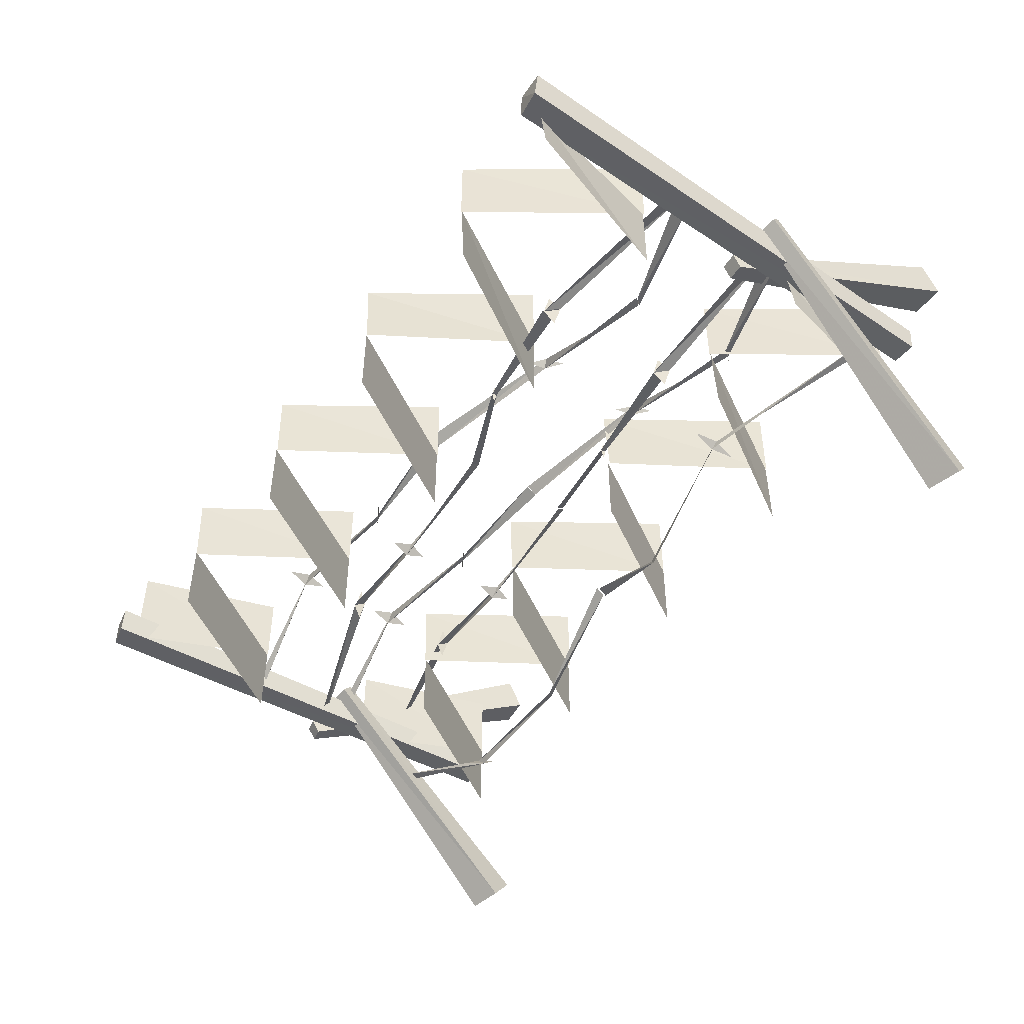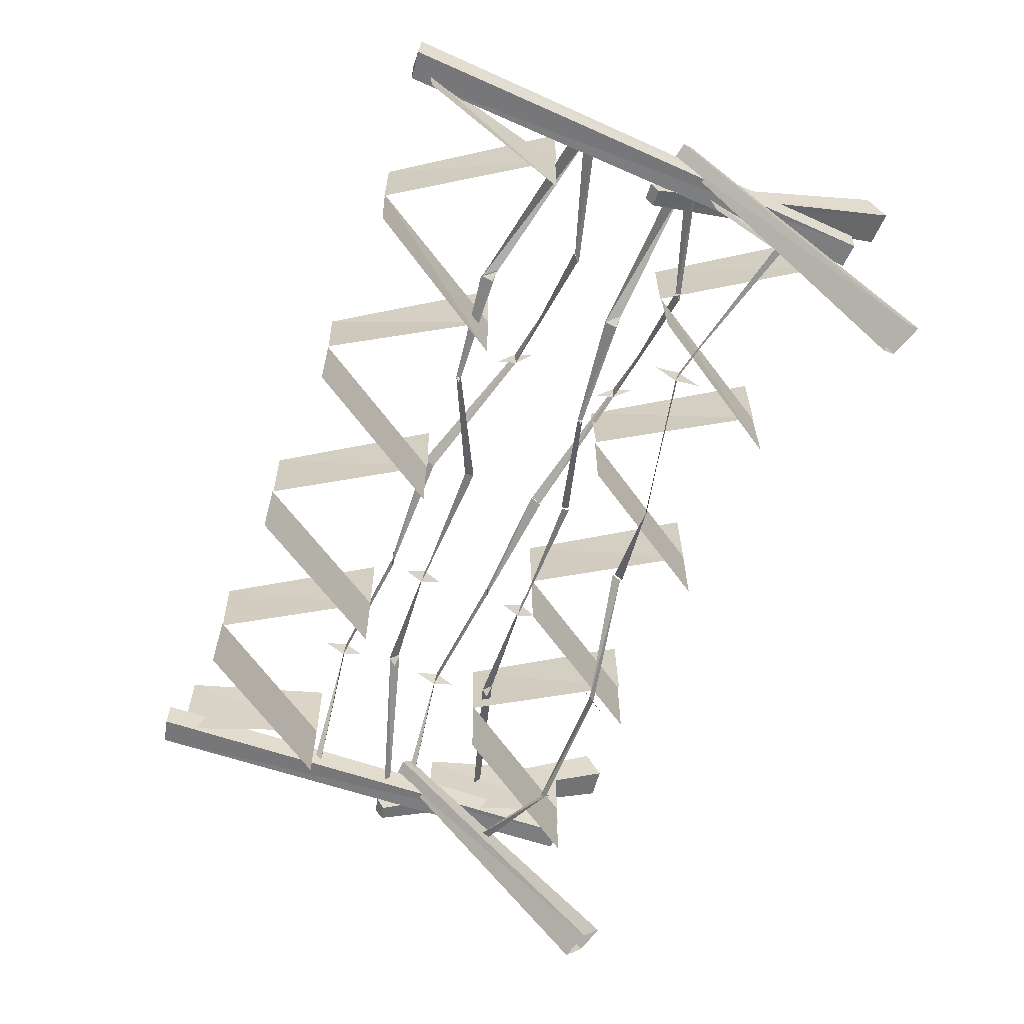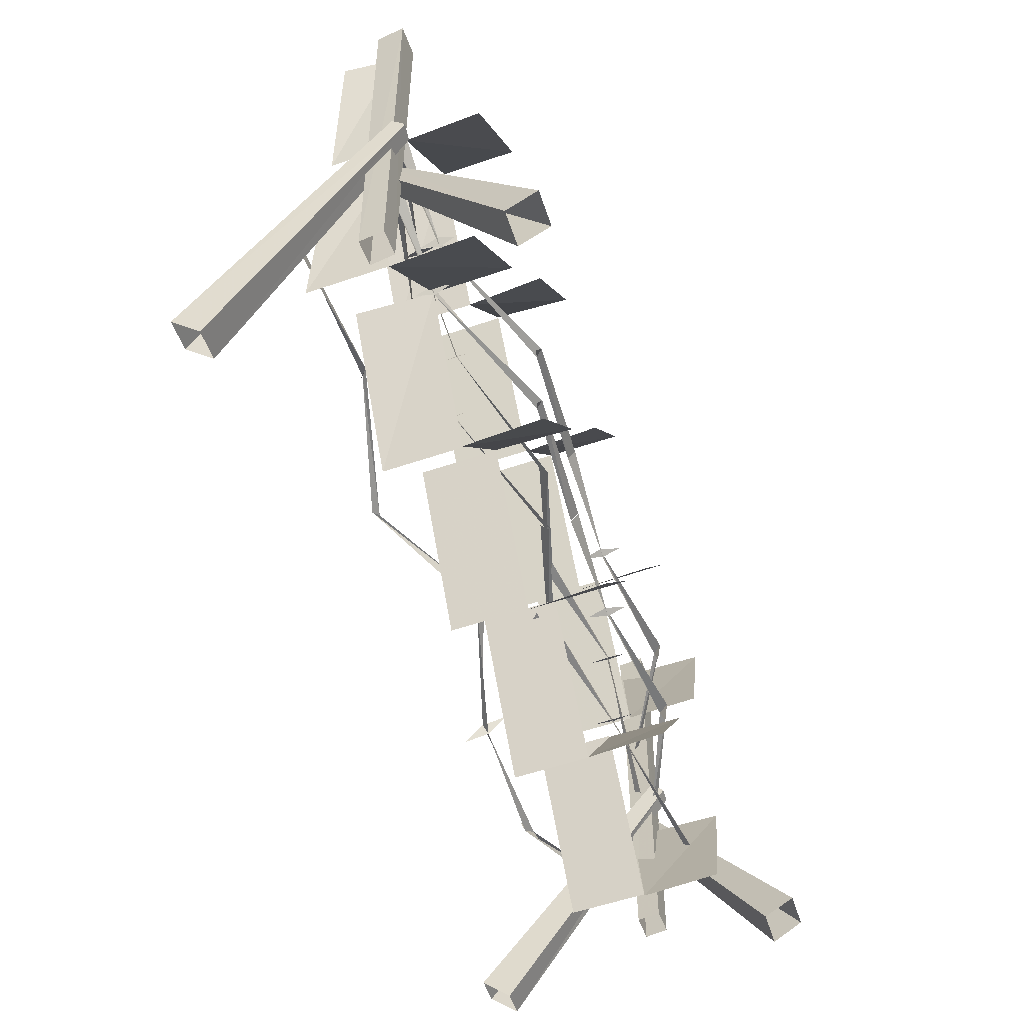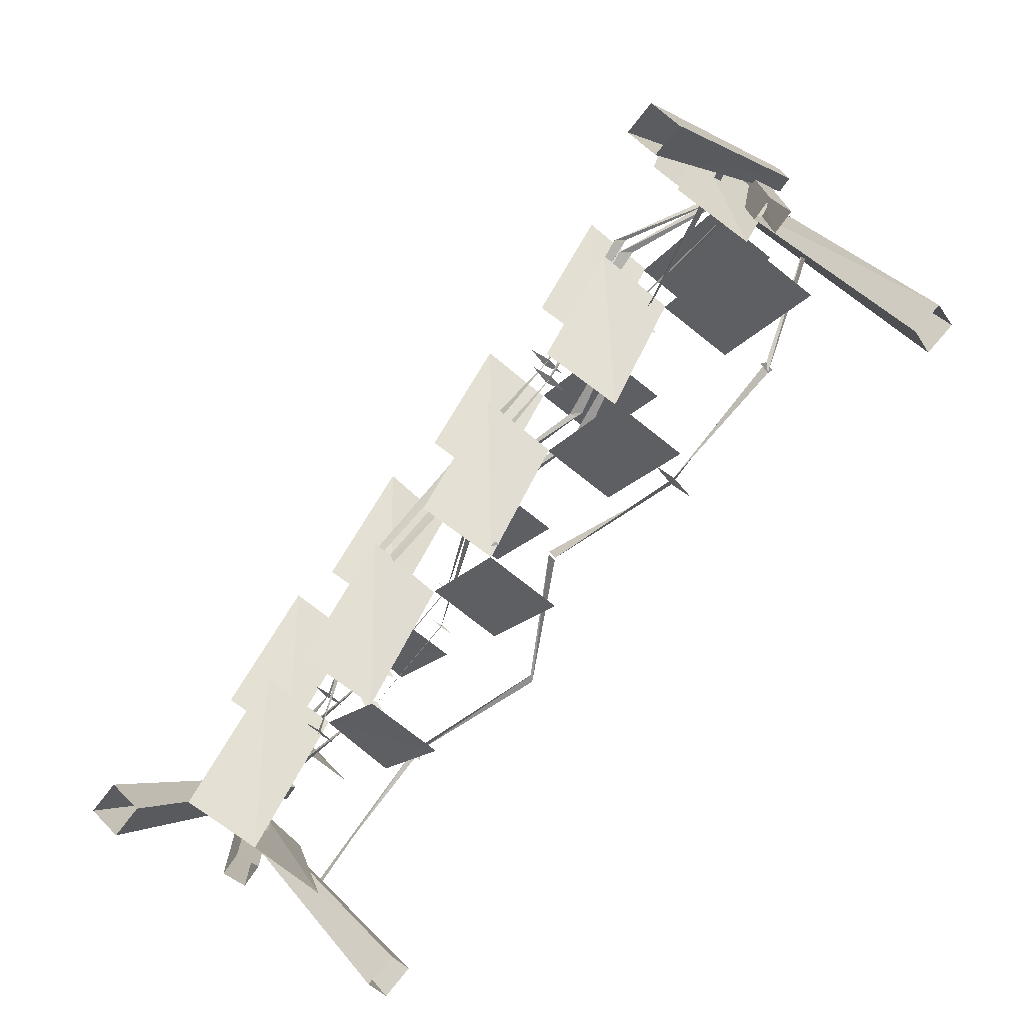
<metadata>
{"format":"obj","ext":"obj","renderer":"f3d","projection":"perspective","resolution":1024,"background":"white","views":[{"elev":-48.3,"azim":-124.2,"up":"+Z"},{"elev":-62.1,"azim":-111.6,"up":"+Z"},{"elev":-59.4,"azim":-71.0,"up":"+Y"},{"elev":-76.5,"azim":51.8,"up":"+Y"}]}
</metadata>
<code>
v 0.11 0 -0.02
v 0.11 0 0.03
v 0.06 0 0.03
v 2.298 3.813 -0.6785
v 3.148 2.563 -0.6785
v 2.298 3.813 -0.01851
v 3.148 2.563 -0.01851
v 3.128 2.573 0.6415
v 3.138 2.563 -0.01851
v 3.518 3.813 0.6415
v 3.508 3.813 -0.1485
v 0.758 3.813 -0.6785
v 1.558 2.563 -0.6785
v 0.758 3.813 -0.01851
v 1.558 2.563 -0.01851
v 1.538 2.573 0.6415
v 2.328 3.823 0.6415
v 2.318 3.803 -0.01851
v 3.718 3.943 -0.1385
v 3.538 -0.1074 -0.1285
v 3.698 3.953 0.08149
v 3.518 -0.1074 0.06149
v 3.318 -0.09743 0.05149
v 3.338 -0.09743 -0.1385
v 3.468 3.993 0.07149
v 3.488 3.993 -0.1585
v 3.448 2.473 -0.02851
v 2.408 2.553 0.5115
v 3.448 2.413 -0.07851
v 2.478 2.553 0.4315
v 1.168 2.483 0.3115
v 1.238 2.453 0.3115
v 2.438 2.373 0.4715
v 2.438 2.743 0.4715
v -0.8056 3.805 -0.6785
v -0.01563 2.575 -0.6785
v -0.8056 3.805 -0.01851
v -0.01563 2.575 -0.01851
v -0.03563 2.585 0.6415
v -0.01563 2.565 -0.01851
v 0.7644 3.815 0.6415
v 0.7544 3.805 -0.01851
v -1.586 2.585 0.6415
v -1.556 2.565 -0.01851
v -0.7756 3.815 0.6415
v -0.8156 3.805 -0.01851
v 1.064 2.215 -0.1885
v 2.064 2.095 0.07149
v 0.9844 2.215 -0.1085
v 2.134 2.165 0.07149
v 1.154 2.495 0.3115
v 0.1244 2.555 0.4015
v 1.224 2.465 0.3115
v 0.1244 2.465 0.3315
v -1.146 2.145 0.5015
v -1.096 2.115 0.4415
v -2.366 2.035 0.01149
v -2.426 2.095 0.01149
v -2.046 2.815 -0.3085
v -1.076 2.675 -0.3085
v -2.136 2.705 -0.2985
v -1.086 2.635 -0.3085
v -0.01563 2.195 0.1015
v 0.004367 2.105 0.1715
v 1.024 2.055 -0.1485
v 1.024 2.375 -0.1485
v 1.194 2.485 0.4815
v -1.216 1.995 0.4715
v 1.194 2.485 0.1415
v -1.036 2.265 0.4715
v -1.076 2.655 -0.3985
v -1.076 2.655 -0.2085
v -2.354 3.805 -0.6801
v -1.554 2.565 -0.6801
v -2.324 3.815 -0.01006
v -1.554 2.565 -0.01006
v -3.164 2.575 0.6399
v -3.144 2.555 -0.01006
v -2.314 3.815 0.6399
v -2.314 3.815 -0.01006
v -3.504 3.805 -0.5101
v -3.134 2.565 -0.6801
v -3.454 3.815 -0.06006
v -3.134 2.565 -0.01006
v -3.304 1.555 -0.05006
v -2.044 1.655 -0.3101
v -3.304 1.435 0.03994
v -2.134 1.545 -0.2901
v -1.084 1.515 -0.3001
v -1.094 1.475 -0.3001
v -0.01425 1.225 0.1099
v 0.00575 1.145 0.1799
v -3.144 1.675 -0.2201
v -3.214 -0.5849 0.9899
v -3.144 1.735 -0.1001
v -3.224 -0.4449 1.24
v -3.504 -0.4449 1.24
v -3.494 -0.5949 0.9899
v -3.284 1.745 -0.1101
v -3.284 1.685 -0.2301
v -3.394 3.955 -0.1401
v -3.224 -0.09489 -0.1301
v -3.414 3.965 0.08994
v -3.244 -0.09489 0.06994
v -3.444 -0.1049 0.05994
v -3.424 -0.1049 -0.1401
v -3.654 3.975 0.07994
v -3.624 3.985 -0.1601
v -2.364 2.025 0.01994
v -3.364 2.305 -0.06006
v -2.424 2.085 0.01994
v -3.364 2.395 0.03994
v -3.384 2.515 -0.05006
v -2.044 2.805 -0.3101
v -3.374 2.385 0.03994
v -2.134 2.695 -0.2901
v -1.094 1.495 -0.4001
v -2.084 1.575 -0.4501
v -1.094 1.495 -0.2101
v -2.084 1.625 -0.1501
v -2.394 2.055 -0.1301
v -2.394 2.055 0.1599
v -2.084 2.725 -0.4501
v -2.084 2.775 -0.1501
v -0.8103 1.222 -0.6712
v -0.01029 -0.0177 -0.6712
v -0.8103 1.222 -0.02118
v -0.01029 -0.0177 -0.02118
v -2.35 1.222 -0.6712
v -1.56 -0.0177 -0.6712
v -2.32 1.222 -0.02118
v -1.56 -0.0177 -0.02118
v -1.59 -0.0077 0.6388
v -1.57 -0.0177 -0.02118
v -0.7903 1.232 0.6388
v -0.8203 1.212 -0.02118
v -3.16 -0.0077 0.6388
v -3.14 -0.0177 -0.02118
v -2.32 1.232 0.6388
v -2.32 1.232 -0.02118
v -3.39 1.222 -0.5112
v -3.14 -0.0177 -0.6712
v -3.34 1.222 -0.07118
v 0.1297 1.462 0.3988
v -1.16 1.162 0.4988
v 0.1297 1.382 0.3288
v -1.11 1.142 0.4388
v -2.37 1.062 0.008824
v -2.42 1.122 0.008824
v -3.3 1.342 -0.07118
v -3.3 1.422 0.02882
v 0.1697 0.5623 -0.5412
v 0.1697 0.6323 -0.4812
v -0.8203 0.7823 -1.091
v -0.7803 0.7723 -1.041
v -3.52 1.612 0.07882
v -3.11 -0.2677 -1.601
v -3.48 1.532 0.1888
v -3.04 -0.4377 -1.381
v -3.31 -0.5277 -1.361
v -3.38 -0.3577 -1.581
v -3.62 1.502 0.2088
v -3.65 1.582 0.1088
v -2.4 1.092 -0.1412
v -1.22 1.012 0.4688
v -2.4 1.092 0.1488
v -1.05 1.292 0.4688
v -1.93 0.9723 -0.7612
v -1.99 0.9623 -0.7112
v -1.96 1.162 -0.7012
v -1.96 0.7723 -0.7712
v -3.37 0.6723 -0.7412
v -3.37 0.6123 -0.7612
v 2.304 1.216 -0.6734
v 3.144 -0.01374 -0.6734
v 2.304 1.216 -0.02337
v 3.144 -0.01374 -0.02337
v -0.02574 -0.00374 0.6366
v -0.00574 -0.02374 -0.02337
v 0.7743 1.226 0.6366
v 0.7643 1.216 -0.02337
v 0.7543 1.216 -0.6734
v 1.564 -0.01374 -0.6734
v 0.7543 1.216 -0.02337
v 1.564 -0.01374 -0.02337
v 1.534 -0.00374 0.6366
v 1.554 -0.02374 -0.02337
v 2.324 1.226 0.6366
v 2.314 1.216 -0.02337
v 1.074 1.236 -0.1934
v 2.064 1.116 0.06663
v 0.9943 1.236 -0.1134
v 2.134 1.186 0.06663
v 3.494 0.7063 0.4166
v 3.494 0.7663 0.3466
v 3.444 1.506 0.09663
v 2.404 1.586 0.5166
v 3.444 1.446 0.04663
v 2.474 1.586 0.4266
v 1.164 1.516 0.3166
v 1.234 1.486 0.3166
v 0.1343 1.466 0.3966
v 0.1343 1.376 0.3266
v -0.00574 1.216 0.09663
v 0.01426 1.136 0.1666
v 2.064 2.086 0.06663
v 3.494 1.666 -0.04337
v 2.134 2.156 0.06663
v 3.494 1.716 -0.1034
v 1.034 1.086 -0.1534
v 2.094 1.156 0.2466
v 1.034 1.396 -0.1534
v 2.094 1.156 -0.1034
v 1.204 1.506 0.4866
v 2.444 1.406 0.4766
v 1.204 1.506 0.1466
v 2.444 1.776 0.4766
v 2.514 0.4263 -0.8234
v 2.454 0.3963 -0.8834
v 2.484 0.5663 -0.9334
v 1.274 0.4363 -0.8634
v 1.334 0.3763 -0.8334
v 1.304 0.3063 -1.023
v 0.1843 0.5763 -0.5334
v 0.1843 0.6463 -0.4734
v 2.484 0.2563 -0.7634
v 1.304 0.5063 -0.6734
v 3.464 0.6863 -0.5334
v 3.464 0.7663 -0.5034
v 2.094 2.116 0.2466
v 2.094 2.116 -0.1034
v 3.134 -0.01073 0.6373
v 3.154 -0.02073 -0.02273
v 3.514 1.229 0.6373
v 3.504 1.229 -0.1627
v 3.764 1.639 -0.2227
v 3.504 -0.6007 0.9873
v 3.774 1.709 -0.1127
v 3.504 -0.4507 1.237
v 3.234 -0.4307 1.237
v 3.234 -0.5707 0.9873
v 3.634 1.739 -0.1227
v 3.634 1.669 -0.2327
v 3.404 1.619 0.08727
v 3.634 -0.2807 -1.603
v 3.434 1.539 0.1973
v 3.684 -0.4607 -1.383
v 3.424 -0.5307 -1.363
v 3.364 -0.3507 -1.583
v 3.294 1.519 0.2073
v 3.264 1.609 0.1073
o Node 0
f 3 2 1
o Node 1
o Node 2
f 6 5 4
f 7 5 6
f 7 7 6
f 8 7 7
f 8 8 7
f 9 8 8
f 10 9 8
f 11 9 10
f 11 11 10
f 12 11 11
f 12 12 11
f 13 12 12
f 14 13 12
f 15 13 14
f 15 15 14
f 16 15 15
f 16 16 15
f 15 16 16
f 17 15 16
f 18 15 17
f 21 20 19
f 22 20 21
f 22 22 21
f 23 22 22
f 23 23 22
f 24 23 23
f 25 24 23
f 26 24 25
f 26 26 25
f 21 26 26
f 21 21 26
f 22 21 21
f 25 22 21
f 23 22 25
f 23 23 25
f 20 23 23
f 20 20 23
f 19 20 20
f 24 19 20
f 26 19 24
f 26 26 24
f 27 26 26
f 27 27 26
f 28 27 27
f 29 28 27
f 30 28 29
f 30 30 29
f 28 30 30
f 28 28 30
f 31 28 28
f 30 31 28
f 32 31 30
f 32 32 30
f 19 32 32
f 19 19 32
f 21 19 19
f 26 21 19
f 26 21 26
f 26 26 26
f 26 26 26
f 25 26 26
f 21 26 25
f 21 21 25
f 28 21 21
f 28 28 21
f 30 28 28
f 33 30 28
f 33 30 33
f 28 33 33
f 28 33 28
f 30 28 28
f 34 28 30
o Node 3
f 37 36 35
f 38 36 37
f 38 38 37
f 39 38 38
f 39 39 38
f 40 39 39
f 41 40 39
f 42 40 41
f 42 42 41
f 43 42 42
f 43 43 42
f 44 43 43
f 45 44 43
f 46 44 45
f 49 48 47
f 50 48 49
f 50 50 49
f 51 50 50
f 51 51 50
f 52 51 51
f 53 52 51
f 54 52 53
f 54 54 53
f 52 54 54
f 52 52 54
f 55 52 52
f 54 55 52
f 56 55 54
f 56 56 54
f 55 56 56
f 55 55 56
f 57 55 55
f 56 57 55
f 58 57 56
f 58 58 56
f 59 58 58
f 59 59 58
f 60 59 59
f 61 60 59
f 62 60 61
f 62 62 61
f 60 62 62
f 60 60 62
f 63 60 60
f 62 63 60
f 64 63 62
f 64 64 62
f 63 64 64
f 63 63 64
f 47 63 63
f 64 47 63
f 49 47 64
f 49 49 64
f 49 49 49
f 49 49 49
f 47 49 49
f 65 47 49
f 65 47 65
f 49 65 65
f 49 65 49
f 47 49 49
f 66 49 47
f 66 66 47
f 53 66 66
f 53 53 66
f 51 53 53
f 67 51 53
f 67 51 67
f 56 67 67
f 56 67 56
f 55 56 56
f 68 56 55
f 68 68 55
f 51 68 68
f 51 51 68
f 53 51 51
f 69 53 51
f 69 53 69
f 55 69 69
f 55 69 55
f 56 55 55
f 70 55 56
f 70 70 56
f 62 70 70
f 62 62 70
f 60 62 62
f 71 60 62
f 71 60 71
f 62 71 71
f 62 71 62
f 60 62 62
f 72 62 60
o Node 4
f 75 74 73
f 76 74 75
f 76 76 75
f 77 76 76
f 77 77 76
f 78 77 77
f 79 78 77
f 80 78 79
f 80 80 79
f 81 80 80
f 81 81 80
f 82 81 81
f 83 82 81
f 84 82 83
f 87 86 85
f 88 86 87
f 88 88 87
f 86 88 88
f 86 86 88
f 89 86 86
f 88 89 86
f 90 89 88
f 90 90 88
f 89 90 90
f 89 89 90
f 91 89 89
f 90 91 89
f 92 91 90
f 92 92 90
f 93 92 92
f 93 93 92
f 94 93 93
f 95 94 93
f 96 94 95
f 96 96 95
f 97 96 96
f 97 97 96
f 98 97 97
f 99 98 97
f 100 98 99
f 100 100 99
f 95 100 100
f 95 95 100
f 96 95 95
f 99 96 95
f 97 96 99
f 97 97 99
f 94 97 97
f 94 94 97
f 93 94 94
f 98 93 94
f 100 93 98
f 100 100 98
f 101 100 100
f 101 101 100
f 102 101 101
f 103 102 101
f 104 102 103
f 104 104 103
f 105 104 104
f 105 105 104
f 106 105 105
f 107 106 105
f 108 106 107
f 108 108 107
f 103 108 108
f 103 103 108
f 104 103 103
f 107 104 103
f 105 104 107
f 105 105 107
f 102 105 105
f 102 102 105
f 101 102 102
f 106 101 102
f 108 101 106
f 108 108 106
f 109 108 108
f 109 109 108
f 110 109 109
f 111 110 109
f 112 110 111
f 112 112 111
f 113 112 112
f 113 113 112
f 114 113 113
f 115 114 113
f 116 114 115
f 116 116 115
f 90 116 116
f 90 90 116
f 89 90 90
f 117 89 90
f 117 89 117
f 88 117 117
f 88 117 88
f 86 88 88
f 118 88 86
f 118 118 86
f 89 118 118
f 89 89 118
f 90 89 89
f 119 90 89
f 119 90 119
f 86 119 119
f 86 119 86
f 88 86 86
f 120 86 88
f 120 120 88
f 93 120 120
f 93 93 120
f 95 93 93
f 100 95 93
f 100 95 100
f 100 100 100
f 100 100 100
f 99 100 100
f 95 100 99
f 95 95 99
f 101 95 95
f 101 101 95
f 103 101 101
f 108 103 101
f 108 103 108
f 108 108 108
f 108 108 108
f 107 108 108
f 103 108 107
f 103 103 107
f 111 103 103
f 111 111 103
f 109 111 111
f 121 109 111
f 121 109 121
f 111 121 121
f 111 121 111
f 109 111 111
f 122 111 109
f 122 122 109
f 114 122 122
f 114 114 122
f 116 114 114
f 123 116 114
f 123 116 123
f 114 123 123
f 114 123 114
f 116 114 114
f 124 114 116
o Node 5
f 127 126 125
f 128 126 127
f 128 128 127
f 129 128 128
f 129 129 128
f 130 129 129
f 131 130 129
f 132 130 131
f 132 132 131
f 133 132 132
f 133 133 132
f 134 133 133
f 135 134 133
f 136 134 135
f 136 136 135
f 137 136 136
f 137 137 136
f 138 137 137
f 139 138 137
f 140 138 139
f 140 140 139
f 141 140 140
f 141 141 140
f 142 141 141
f 143 142 141
f 138 142 143
f 146 145 144
f 147 145 146
f 147 147 146
f 145 147 147
f 145 145 147
f 148 145 145
f 147 148 145
f 149 148 147
f 149 149 147
f 148 149 149
f 148 148 149
f 150 148 148
f 149 150 148
f 151 150 149
f 151 151 149
f 152 151 151
f 152 152 151
f 153 152 152
f 154 153 152
f 155 153 154
f 155 155 154
f 156 155 155
f 156 156 155
f 157 156 156
f 158 157 156
f 159 157 158
f 159 159 158
f 160 159 159
f 160 160 159
f 161 160 160
f 162 161 160
f 163 161 162
f 163 163 162
f 158 163 163
f 158 158 163
f 159 158 158
f 162 159 158
f 160 159 162
f 160 160 162
f 157 160 160
f 157 157 160
f 156 157 157
f 161 156 157
f 163 156 161
f 163 163 161
f 149 163 163
f 149 149 163
f 148 149 149
f 164 148 149
f 164 148 164
f 147 164 164
f 147 164 147
f 145 147 147
f 165 147 145
f 165 165 145
f 148 165 165
f 148 148 165
f 149 148 148
f 166 149 148
f 166 149 166
f 145 166 166
f 145 166 145
f 147 145 145
f 167 145 147
f 167 167 147
f 168 167 167
f 168 168 167
f 169 168 168
f 170 169 168
f 170 169 170
f 155 170 170
f 155 170 155
f 154 155 155
f 168 155 154
f 168 168 154
f 169 168 168
f 169 169 168
f 168 169 169
f 155 168 169
f 155 168 155
f 168 155 155
f 168 155 168
f 169 168 168
f 171 168 169
f 171 171 169
f 168 171 171
f 168 168 171
f 169 168 168
f 172 169 168
f 172 169 172
f 172 172 172
f 172 172 172
f 173 172 172
f 169 172 173
f 169 169 173
f 156 169 169
f 156 156 169
f 158 156 156
f 163 158 156
f 163 158 163
f 163 163 163
f 163 163 163
f 162 163 163
f 158 163 162
o Node 6
f 176 175 174
f 177 175 176
f 177 177 176
f 178 177 177
f 178 178 177
f 179 178 178
f 180 179 178
f 181 179 180
f 181 181 180
f 182 181 181
f 182 182 181
f 183 182 182
f 184 183 182
f 185 183 184
f 185 185 184
f 186 185 185
f 186 186 185
f 187 186 186
f 188 187 186
f 189 187 188
f 192 191 190
f 193 191 192
f 193 193 192
f 191 193 193
f 191 191 193
f 194 191 191
f 193 194 191
f 195 194 193
f 195 195 193
f 196 195 195
f 196 196 195
f 197 196 196
f 198 197 196
f 199 197 198
f 199 199 198
f 197 199 199
f 197 197 199
f 200 197 197
f 199 200 197
f 201 200 199
f 201 201 199
f 200 201 201
f 200 200 201
f 202 200 200
f 201 202 200
f 203 202 201
f 203 203 201
f 204 203 203
f 204 204 203
f 190 204 204
f 205 190 204
f 192 190 205
f 192 192 205
f 206 192 192
f 206 206 192
f 207 206 206
f 208 207 206
f 209 207 208
f 209 209 208
f 192 209 209
f 192 192 209
f 190 192 192
f 210 190 192
f 210 190 210
f 191 210 210
f 191 210 191
f 193 191 191
f 211 191 193
f 211 211 193
f 190 211 211
f 190 190 211
f 192 190 190
f 212 192 190
f 212 192 212
f 193 212 212
f 193 212 193
f 191 193 193
f 213 193 191
f 213 213 191
f 201 213 213
f 201 201 213
f 200 201 201
f 214 200 201
f 214 200 214
f 199 214 214
f 199 214 199
f 197 199 199
f 215 199 197
f 215 215 197
f 200 215 215
f 200 200 215
f 201 200 200
f 216 201 200
f 216 201 216
f 197 216 216
f 197 216 197
f 199 197 197
f 217 197 199
f 217 217 199
f 218 217 217
f 218 218 217
f 219 218 218
f 220 219 218
f 220 219 220
f 221 220 220
f 221 220 221
f 222 221 221
f 223 221 222
f 223 223 222
f 219 223 223
f 219 219 223
f 218 219 219
f 222 218 219
f 222 218 222
f 221 222 222
f 221 222 221
f 222 221 221
f 218 221 222
f 218 218 222
f 221 218 218
f 221 221 218
f 222 221 221
f 224 222 221
f 224 222 224
f 225 224 224
f 221 224 225
f 221 221 225
f 219 221 221
f 219 219 221
f 218 219 219
f 226 218 219
f 226 218 226
f 222 226 226
f 222 226 222
f 221 222 222
f 227 222 221
f 227 227 221
f 228 227 227
f 228 228 227
f 229 228 228
f 219 229 228
f 219 229 219
f 219 219 219
f 219 219 219
f 218 219 219
f 229 219 218
f 229 229 218
f 208 229 229
f 208 208 229
f 206 208 208
f 230 206 208
f 230 206 230
f 208 230 230
f 208 230 208
f 206 208 208
f 231 208 206
o Node 7
f 234 233 232
f 235 233 234
f 238 237 236
f 239 237 238
f 239 239 238
f 240 239 239
f 240 240 239
f 241 240 240
f 242 241 240
f 243 241 242
f 243 243 242
f 238 243 243
f 238 238 243
f 239 238 238
f 242 239 238
f 240 239 242
f 240 240 242
f 237 240 240
f 237 237 240
f 236 237 237
f 241 236 237
f 243 236 241
f 243 243 241
f 244 243 243
f 244 244 243
f 245 244 244
f 246 245 244
f 247 245 246
f 247 247 246
f 248 247 247
f 248 248 247
f 249 248 248
f 250 249 248
f 251 249 250
f 251 251 250
f 246 251 251
f 246 246 251
f 247 246 246
f 250 247 246
f 248 247 250
f 248 248 250
f 245 248 248
f 245 245 248
f 244 245 245
f 249 244 245
f 251 244 249
f 251 251 249
f 236 251 251
f 236 236 251
f 238 236 236
f 243 238 236
f 243 238 243
f 243 243 243
f 243 243 243
f 242 243 243
f 238 243 242
f 238 238 242
f 244 238 238
f 244 244 238
f 246 244 244
f 251 246 244
f 251 246 251
f 251 251 251
f 251 251 251
f 250 251 251
f 246 251 250

</code>
